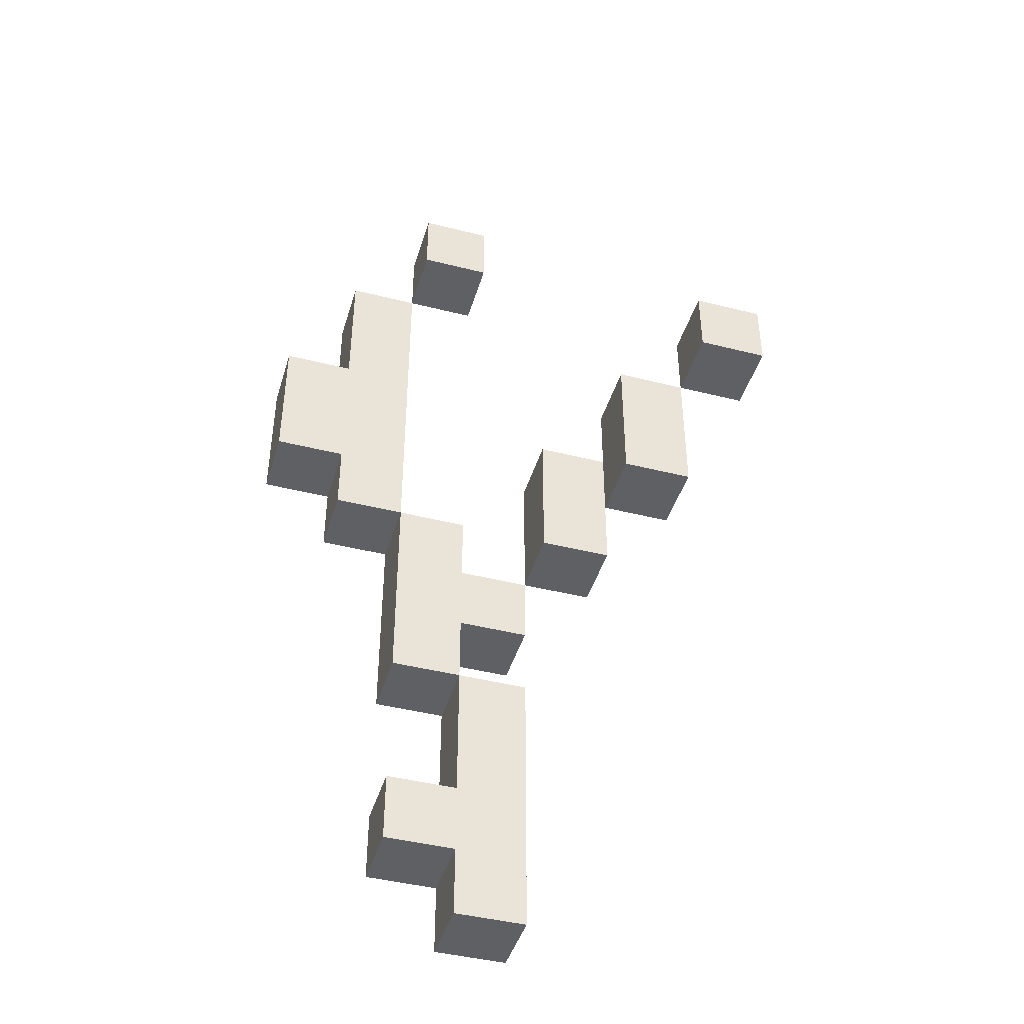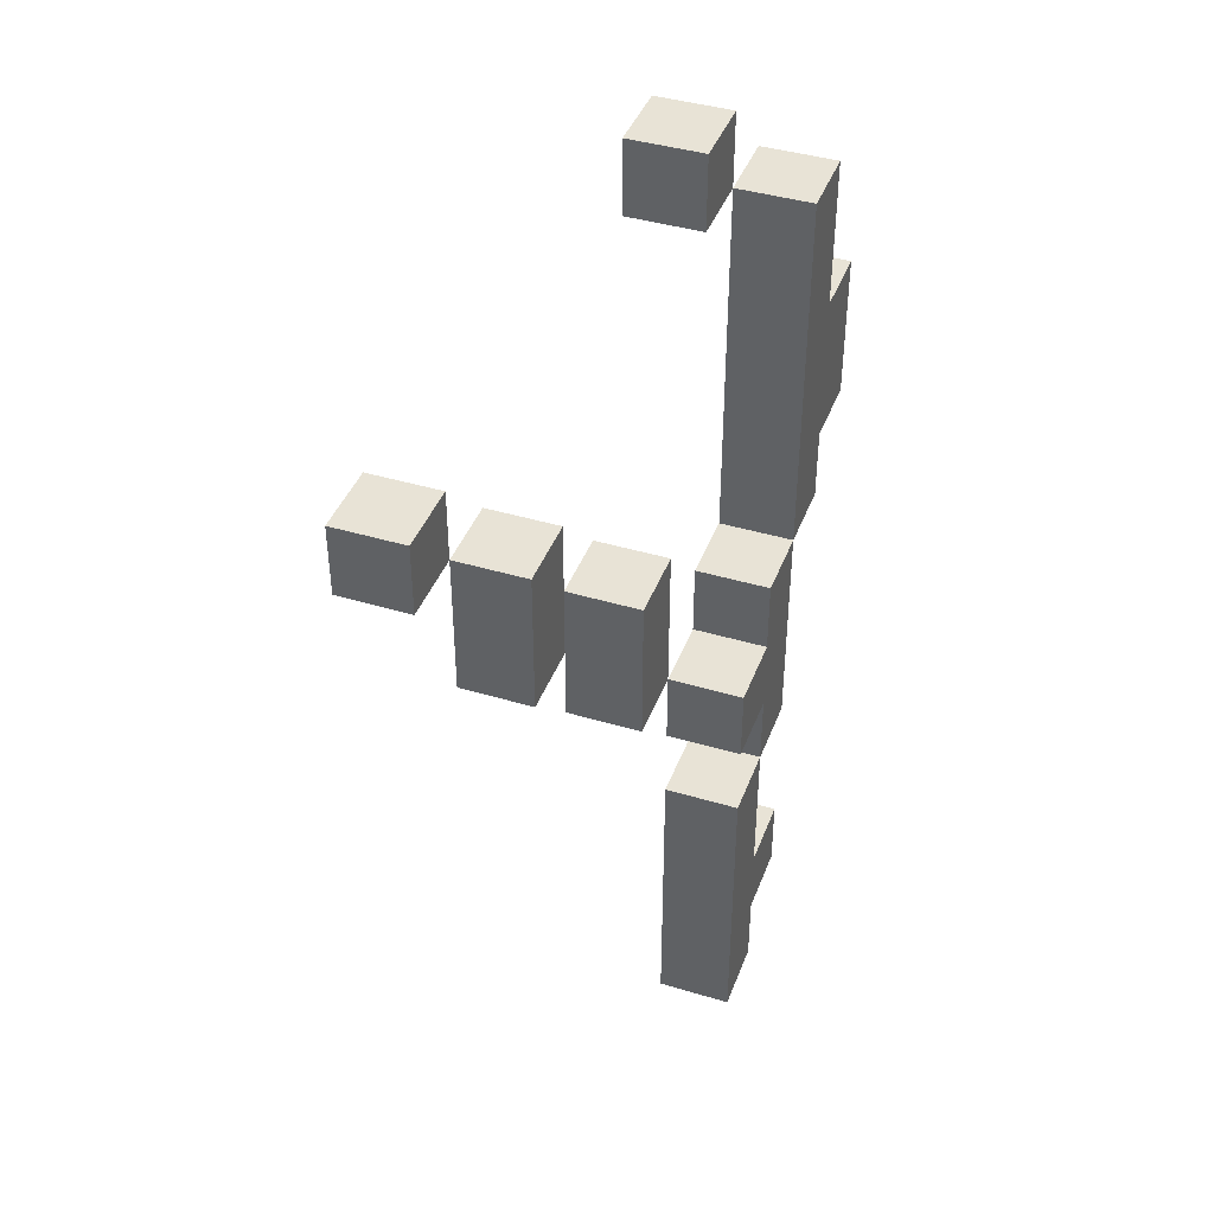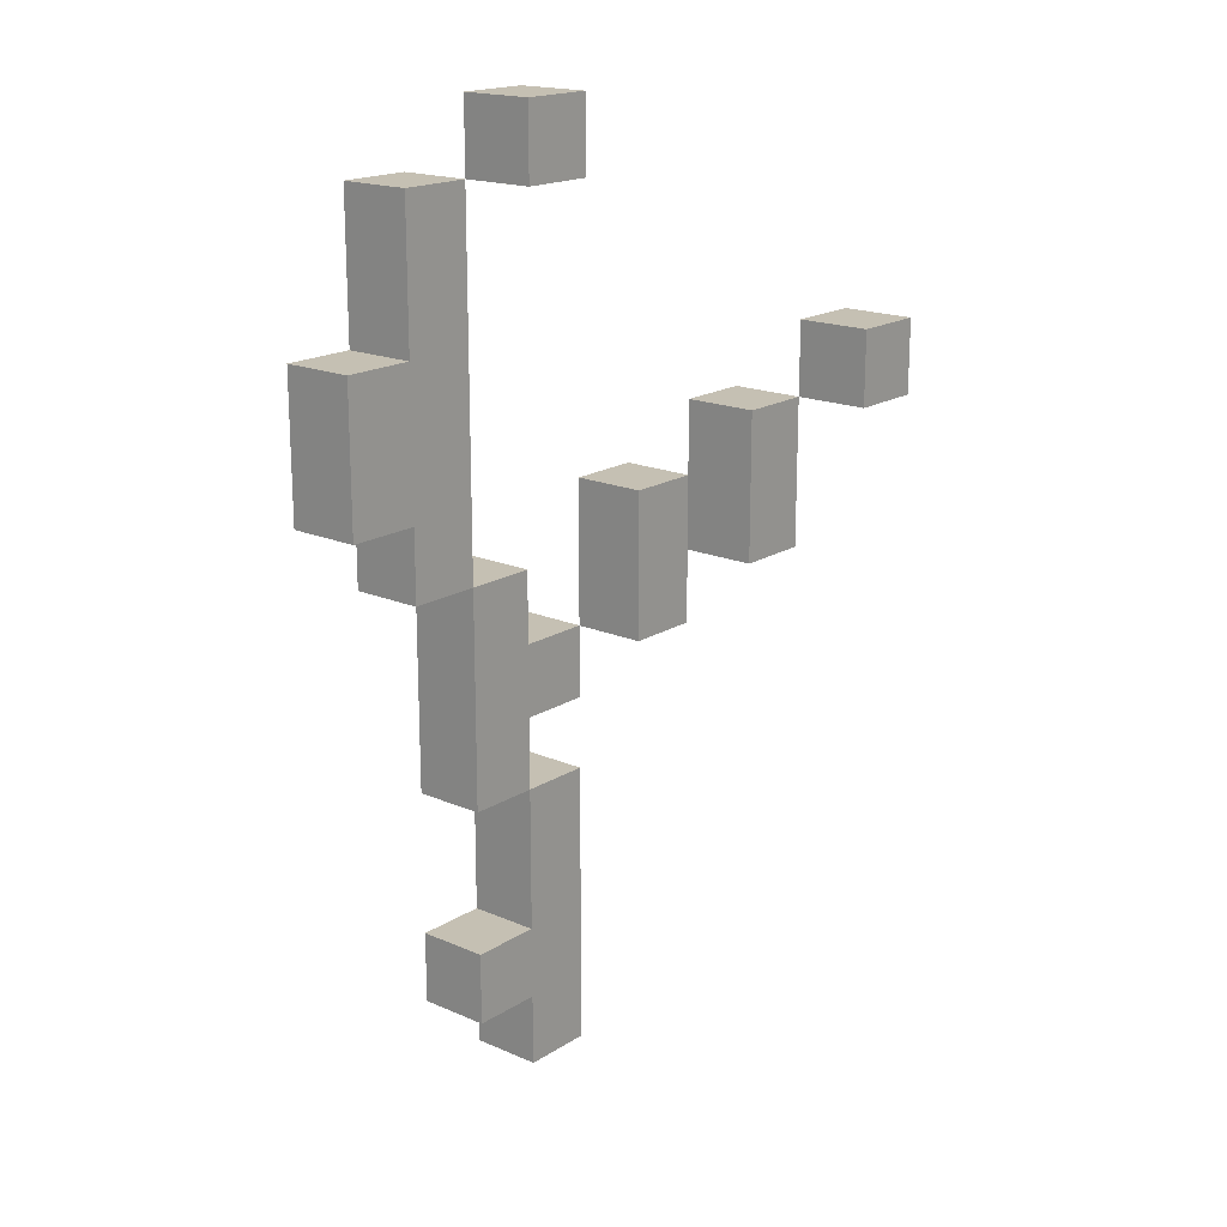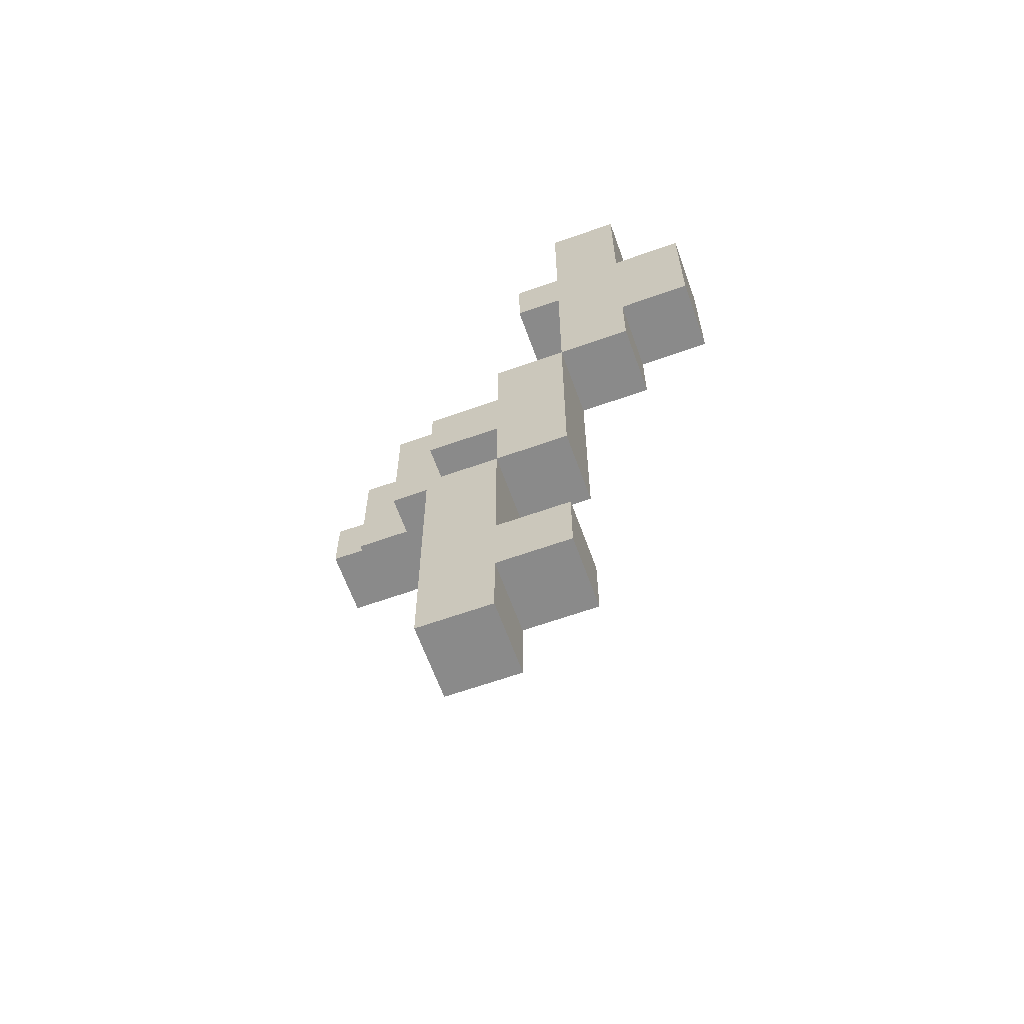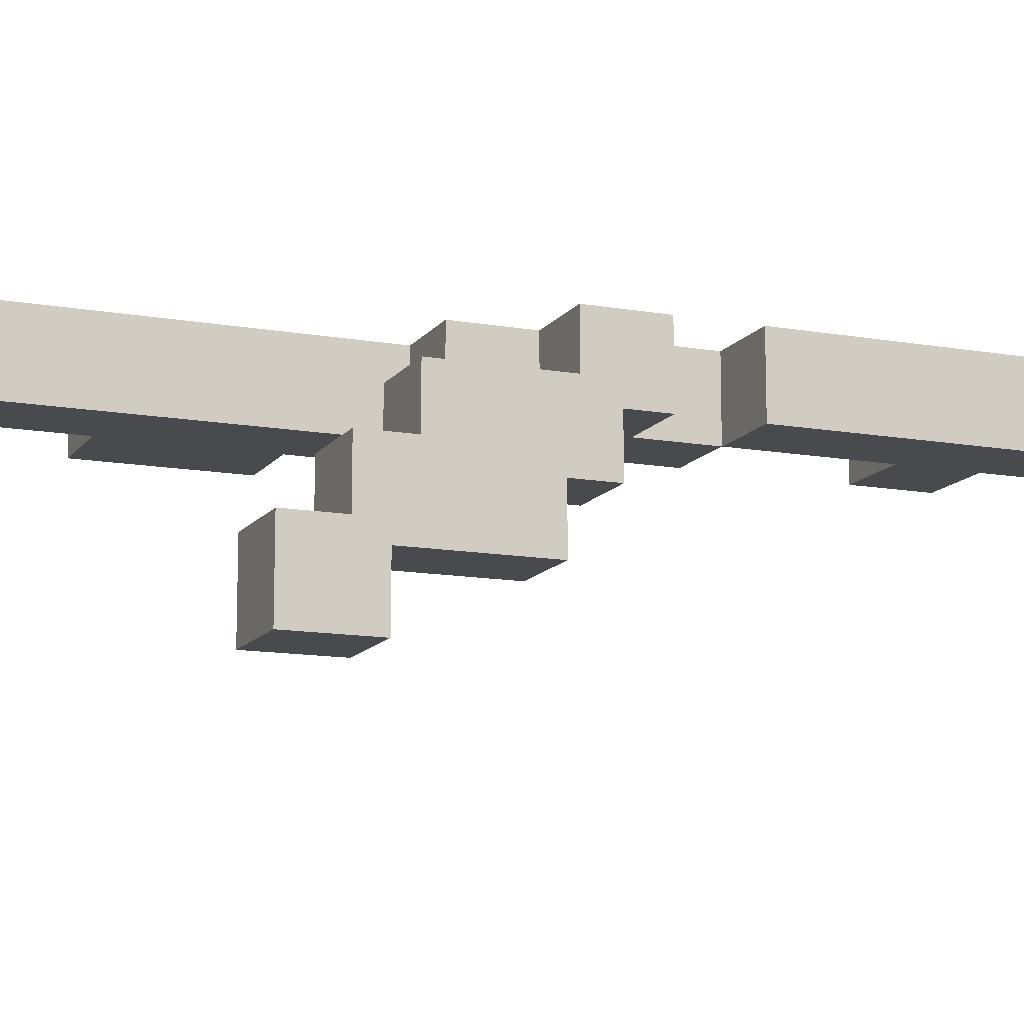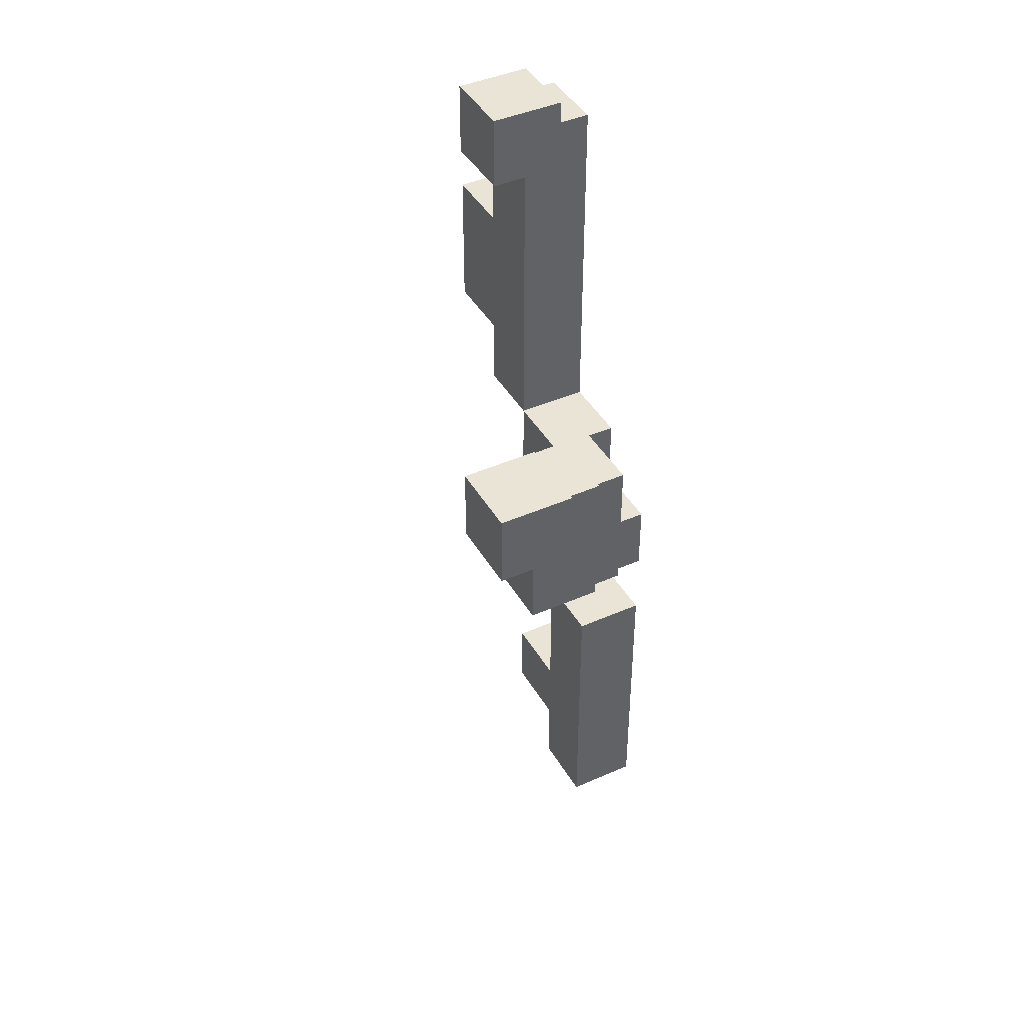
<metadata>
{"format":"obj","ext":"obj","renderer":"f3d","projection":"perspective","resolution":1024,"background":"white","views":[{"elev":-43.8,"azim":163.5,"up":"+Y"},{"elev":41.6,"azim":-70.1,"up":"+Y"},{"elev":18.1,"azim":129.9,"up":"+Y"},{"elev":-63.5,"azim":19.8,"up":"+Y"},{"elev":-12.8,"azim":-112.3,"up":"+Z"},{"elev":42.5,"azim":-117.9,"up":"+Y"}]}
</metadata>
<code>
o Mini
v -3.8 0.8 0.1
v -3.8 0.8 0
v -3.8 0.9 0.1
v -3.8 0.9 0
v -3.7 0.6 0.2
v -3.7 0.6 0.1
v -3.7 0.7 0.2
v -3.7 0.7 0.1
v -3.7 0.8 0.2
v -3.7 0.8 0.1
v -3.6 0.5 0.3
v -3.6 0.5 0.2
v -3.6 0.6 0.3
v -3.6 0.6 0.2
v -3.6 0.7 0.3
v -3.6 0.7 0.2
v -3.5 -0.1 0.4
v -3.5 -0.1 0.3
v -3.5 0 0.4
v -3.5 0 0.3
v -3.5 0.1 0.4
v -3.5 0.1 0.3
v -3.5 0.3 0.4
v -3.5 0.3 0.3
v -3.5 0.4 0.4
v -3.5 0.4 0.3
v -3.5 0.5 0.4
v -3.5 0.5 0.3
v -3.4 0.3 0.4
v -3.4 0.3 0.3
v -3.4 0.4 0.4
v -3.4 0.4 0.3
v -3.4 0.5 0.4
v -3.4 0.5 0.3
v -3.4 0.6 0.4
v -3.4 0.6 0.3
v -3.4 1.1 0.3
v -3.4 1.1 0.2
v -3.4 1.2 0.3
v -3.4 1.2 0.2
v -3.3 0.6 0.4
v -3.3 0.6 0.3
v -3.3 0.7 0.4
v -3.3 0.7 0.3
v -3.3 0.8 0.4
v -3.3 0.8 0.3
v -3.3 0.9 0.4
v -3.3 0.9 0.3
v -3.3 1 0.4
v -3.3 1 0.3
v -3.3 1.1 0.4
v -3.3 1.1 0.3
v -3.7 0.8 0.1
v -3.7 0.8 0
v -3.7 0.9 0.1
v -3.7 0.9 0
v -3.6 0.6 0.2
v -3.6 0.6 0.1
v -3.6 0.7 0.2
v -3.6 0.7 0.1
v -3.6 0.8 0.2
v -3.6 0.8 0.1
v -3.5 0.5 0.3
v -3.5 0.5 0.2
v -3.5 0.6 0.3
v -3.5 0.6 0.2
v -3.5 0.7 0.3
v -3.5 0.7 0.2
v -3.4 -0.1 0.4
v -3.4 -0.1 0.3
v -3.4 0 0.4
v -3.4 0 0.3
v -3.4 0.1 0.4
v -3.4 0.1 0.3
v -3.4 0.3 0.4
v -3.4 0.3 0.3
v -3.3 0 0.4
v -3.3 0 0.3
v -3.3 0.1 0.4
v -3.3 0.1 0.3
v -3.3 0.3 0.4
v -3.3 0.3 0.3
v -3.3 0.4 0.4
v -3.3 0.4 0.3
v -3.3 0.5 0.4
v -3.3 0.5 0.3
v -3.3 0.6 0.4
v -3.3 0.6 0.3
v -3.3 1.1 0.3
v -3.3 1.1 0.2
v -3.3 1.2 0.3
v -3.3 1.2 0.2
v -3.2 0.6 0.4
v -3.2 0.6 0.3
v -3.2 0.7 0.4
v -3.2 0.7 0.3
v -3.2 0.9 0.4
v -3.2 0.9 0.3
v -3.2 1 0.4
v -3.2 1 0.3
v -3.2 1.1 0.4
v -3.2 1.1 0.3
v -3.1 0.7 0.4
v -3.1 0.7 0.3
v -3.1 0.8 0.4
v -3.1 0.8 0.3
v -3.1 0.9 0.4
v -3.1 0.9 0.3
v -3.5 -0.1 0.4
v -3.5 0 0.4
v -3.5 0.1 0.4
v -3.5 0.3 0.4
v -3.5 0.4 0.4
v -3.5 0.5 0.4
v -3.4 -0.1 0.4
v -3.4 0 0.4
v -3.4 0.1 0.4
v -3.4 0.3 0.4
v -3.4 0.4 0.4
v -3.4 0.5 0.4
v -3.4 0.6 0.4
v -3.3 0 0.4
v -3.3 0.1 0.4
v -3.3 0.3 0.4
v -3.3 0.4 0.4
v -3.3 0.5 0.4
v -3.3 0.6 0.4
v -3.3 0.7 0.4
v -3.3 0.8 0.4
v -3.3 0.9 0.4
v -3.3 1 0.4
v -3.3 1.1 0.4
v -3.2 0.6 0.4
v -3.2 0.7 0.4
v -3.2 0.8 0.4
v -3.2 0.9 0.4
v -3.2 1 0.4
v -3.2 1.1 0.4
v -3.1 0.7 0.4
v -3.1 0.8 0.4
v -3.1 0.9 0.4
v -3.6 0.5 0.3
v -3.6 0.6 0.3
v -3.6 0.7 0.3
v -3.5 0.5 0.3
v -3.5 0.6 0.3
v -3.5 0.7 0.3
v -3.4 1.1 0.3
v -3.4 1.2 0.3
v -3.3 1.1 0.3
v -3.3 1.2 0.3
v -3.7 0.6 0.2
v -3.7 0.7 0.2
v -3.7 0.8 0.2
v -3.6 0.6 0.2
v -3.6 0.7 0.2
v -3.6 0.8 0.2
v -3.8 0.8 0.1
v -3.8 0.9 0.1
v -3.7 0.8 0.1
v -3.7 0.9 0.1
v -3.5 -0.1 0.3
v -3.5 0 0.3
v -3.5 0.1 0.3
v -3.5 0.3 0.3
v -3.5 0.4 0.3
v -3.5 0.5 0.3
v -3.4 -0.1 0.3
v -3.4 0 0.3
v -3.4 0.1 0.3
v -3.4 0.3 0.3
v -3.4 0.4 0.3
v -3.4 0.5 0.3
v -3.4 0.6 0.3
v -3.3 0 0.3
v -3.3 0.1 0.3
v -3.3 0.3 0.3
v -3.3 0.4 0.3
v -3.3 0.5 0.3
v -3.3 0.6 0.3
v -3.3 0.7 0.3
v -3.3 0.8 0.3
v -3.3 0.9 0.3
v -3.3 1 0.3
v -3.3 1.1 0.3
v -3.2 0.6 0.3
v -3.2 0.7 0.3
v -3.2 0.8 0.3
v -3.2 0.9 0.3
v -3.2 1 0.3
v -3.2 1.1 0.3
v -3.1 0.7 0.3
v -3.1 0.8 0.3
v -3.1 0.9 0.3
v -3.6 0.5 0.2
v -3.6 0.6 0.2
v -3.6 0.7 0.2
v -3.5 0.5 0.2
v -3.5 0.6 0.2
v -3.5 0.7 0.2
v -3.4 1.1 0.2
v -3.4 1.2 0.2
v -3.3 1.1 0.2
v -3.3 1.2 0.2
v -3.7 0.6 0.1
v -3.7 0.7 0.1
v -3.7 0.8 0.1
v -3.6 0.6 0.1
v -3.6 0.7 0.1
v -3.6 0.8 0.1
v -3.8 0.8 0
v -3.8 0.9 0
v -3.7 0.8 0
v -3.7 0.9 0
v -3.5 -0.1 0.4
v -3.4 -0.1 0.4
v -3.5 -0.1 0.3
v -3.4 -0.1 0.3
v -3.4 0 0.4
v -3.3 0 0.4
v -3.4 0 0.3
v -3.3 0 0.3
v -3.4 0.3 0.4
v -3.3 0.3 0.4
v -3.4 0.3 0.3
v -3.3 0.3 0.3
v -3.5 0.4 0.4
v -3.4 0.4 0.4
v -3.5 0.4 0.3
v -3.4 0.4 0.3
v -3.6 0.5 0.3
v -3.5 0.5 0.3
v -3.6 0.5 0.2
v -3.5 0.5 0.2
v -3.3 0.6 0.4
v -3.2 0.6 0.4
v -3.3 0.6 0.3
v -3.2 0.6 0.3
v -3.7 0.6 0.2
v -3.6 0.6 0.2
v -3.7 0.6 0.1
v -3.6 0.6 0.1
v -3.2 0.7 0.4
v -3.1 0.7 0.4
v -3.2 0.7 0.3
v -3.1 0.7 0.3
v -3.8 0.8 0.1
v -3.7 0.8 0.1
v -3.8 0.8 0
v -3.7 0.8 0
v -3.4 1.1 0.3
v -3.3 1.1 0.3
v -3.4 1.1 0.2
v -3.3 1.1 0.2
v -3.4 0.1 0.4
v -3.3 0.1 0.4
v -3.4 0.1 0.3
v -3.3 0.1 0.3
v -3.5 0.3 0.4
v -3.4 0.3 0.4
v -3.5 0.3 0.3
v -3.4 0.3 0.3
v -3.5 0.5 0.4
v -3.4 0.5 0.4
v -3.5 0.5 0.3
v -3.4 0.5 0.3
v -3.4 0.6 0.4
v -3.3 0.6 0.4
v -3.4 0.6 0.3
v -3.3 0.6 0.3
v -3.6 0.7 0.3
v -3.5 0.7 0.3
v -3.6 0.7 0.2
v -3.5 0.7 0.2
v -3.7 0.8 0.2
v -3.6 0.8 0.2
v -3.7 0.8 0.1
v -3.6 0.8 0.1
v -3.2 0.9 0.4
v -3.1 0.9 0.4
v -3.2 0.9 0.3
v -3.1 0.9 0.3
v -3.8 0.9 0.1
v -3.7 0.9 0.1
v -3.8 0.9 0
v -3.7 0.9 0
v -3.3 1.1 0.4
v -3.2 1.1 0.4
v -3.3 1.1 0.3
v -3.2 1.1 0.3
v -3.4 1.2 0.3
v -3.3 1.2 0.3
v -3.4 1.2 0.2
v -3.3 1.2 0.2
f 3 2 1
f 4 2 3
f 7 6 5
f 8 6 7
f 9 8 7
f 10 8 9
f 13 12 11
f 14 12 13
f 15 14 13
f 16 14 15
f 19 18 17
f 20 18 19
f 21 20 19
f 22 20 21
f 23 22 21
f 24 22 23
f 27 26 25
f 28 26 27
f 31 30 29
f 32 30 31
f 35 34 33
f 36 34 35
f 39 38 37
f 40 38 39
f 43 42 41
f 44 42 43
f 45 44 43
f 46 44 45
f 47 46 45
f 48 46 47
f 49 48 47
f 50 48 49
f 51 50 49
f 52 50 51
f 53 54 55
f 55 54 56
f 57 58 59
f 59 58 60
f 59 60 61
f 61 60 62
f 63 64 65
f 65 64 66
f 65 66 67
f 67 66 68
f 69 70 71
f 71 70 72
f 73 74 75
f 75 74 76
f 77 78 79
f 79 78 80
f 81 82 83
f 83 82 84
f 83 84 85
f 85 84 86
f 85 86 87
f 87 86 88
f 89 90 91
f 91 90 92
f 93 94 95
f 95 94 96
f 97 98 99
f 99 98 100
f 99 100 101
f 101 100 102
f 103 104 105
f 105 104 106
f 105 106 107
f 107 106 108
f 115 110 109
f 116 111 110
f 116 110 115
f 117 112 111
f 117 111 116
f 118 112 117
f 119 114 113
f 120 114 119
f 122 117 116
f 123 117 122
f 124 119 118
f 125 120 119
f 125 119 124
f 126 121 120
f 126 120 125
f 127 121 126
f 133 128 127
f 134 129 128
f 134 128 133
f 135 130 129
f 135 129 134
f 136 131 130
f 136 130 135
f 137 132 131
f 137 131 136
f 138 132 137
f 139 135 134
f 140 136 135
f 140 135 139
f 141 136 140
f 145 143 142
f 146 144 143
f 146 143 145
f 147 144 146
f 150 149 148
f 151 149 150
f 155 153 152
f 156 154 153
f 156 153 155
f 157 154 156
f 160 159 158
f 161 159 160
f 162 163 168
f 163 164 169
f 168 163 169
f 164 165 170
f 169 164 170
f 170 165 171
f 166 167 172
f 172 167 173
f 169 170 175
f 175 170 176
f 171 172 177
f 172 173 178
f 177 172 178
f 173 174 179
f 178 173 179
f 179 174 180
f 180 181 186
f 181 182 187
f 186 181 187
f 182 183 188
f 187 182 188
f 183 184 189
f 188 183 189
f 184 185 190
f 189 184 190
f 190 185 191
f 187 188 192
f 188 189 193
f 192 188 193
f 193 189 194
f 195 196 198
f 196 197 199
f 198 196 199
f 199 197 200
f 201 202 203
f 203 202 204
f 205 206 208
f 206 207 209
f 208 206 209
f 209 207 210
f 211 212 213
f 213 212 214
f 217 216 215
f 218 216 217
f 221 220 219
f 222 220 221
f 225 224 223
f 226 224 225
f 229 228 227
f 230 228 229
f 233 232 231
f 234 232 233
f 237 236 235
f 238 236 237
f 241 240 239
f 242 240 241
f 245 244 243
f 246 244 245
f 249 248 247
f 250 248 249
f 253 252 251
f 254 252 253
f 255 256 257
f 257 256 258
f 259 260 261
f 261 260 262
f 263 264 265
f 265 264 266
f 267 268 269
f 269 268 270
f 271 272 273
f 273 272 274
f 275 276 277
f 277 276 278
f 279 280 281
f 281 280 282
f 283 284 285
f 285 284 286
f 287 288 289
f 289 288 290
f 291 292 293
f 293 292 294

</code>
